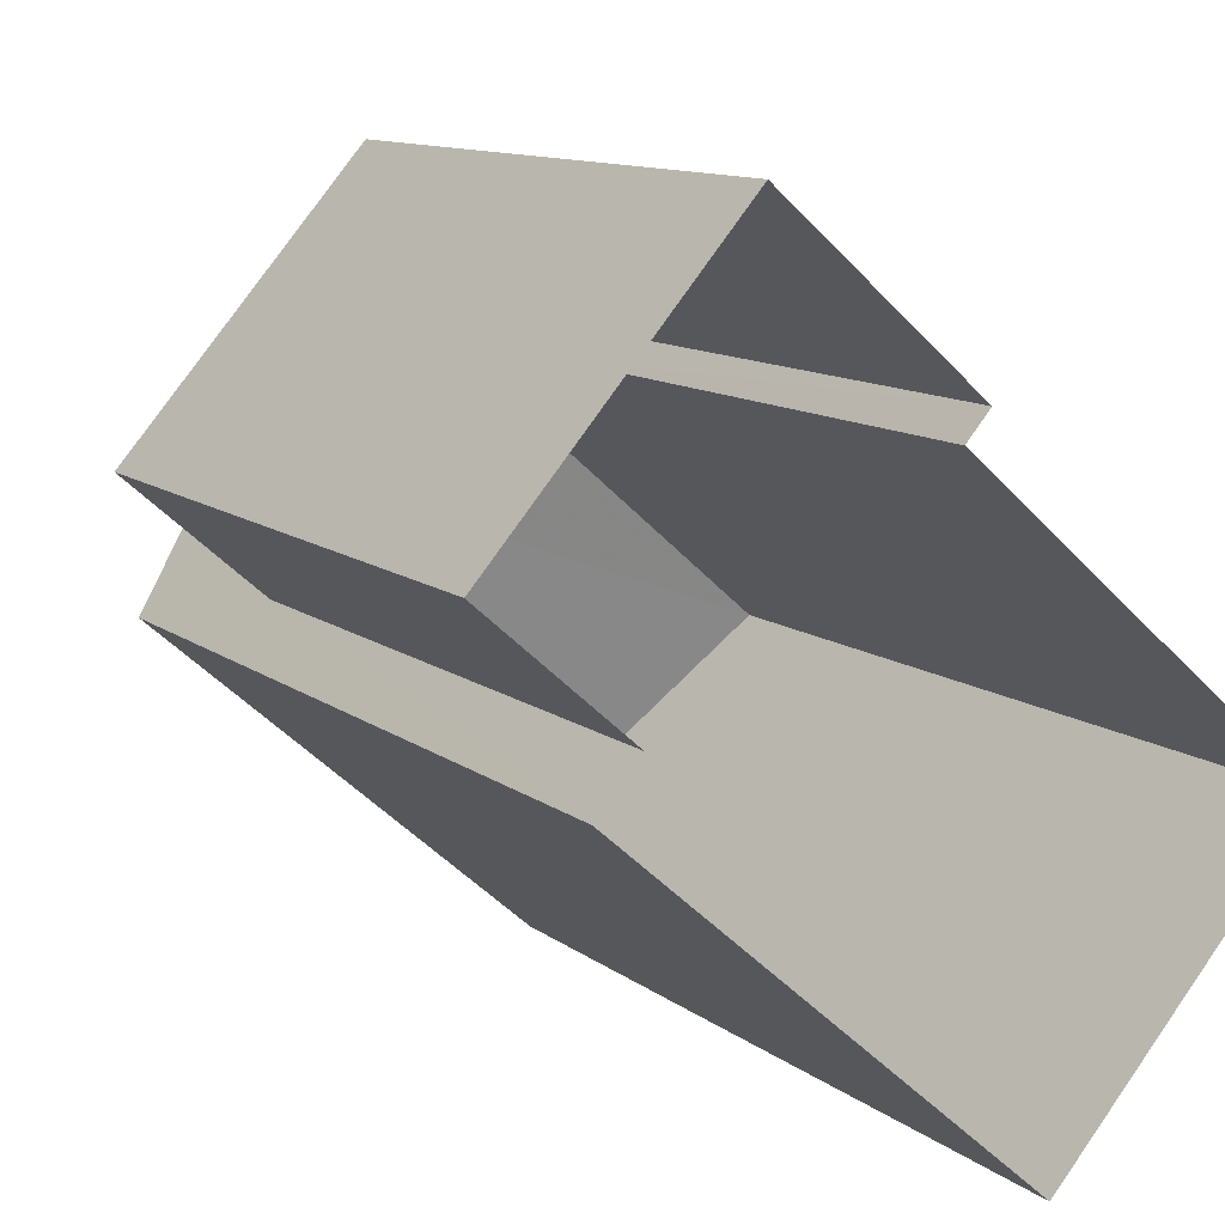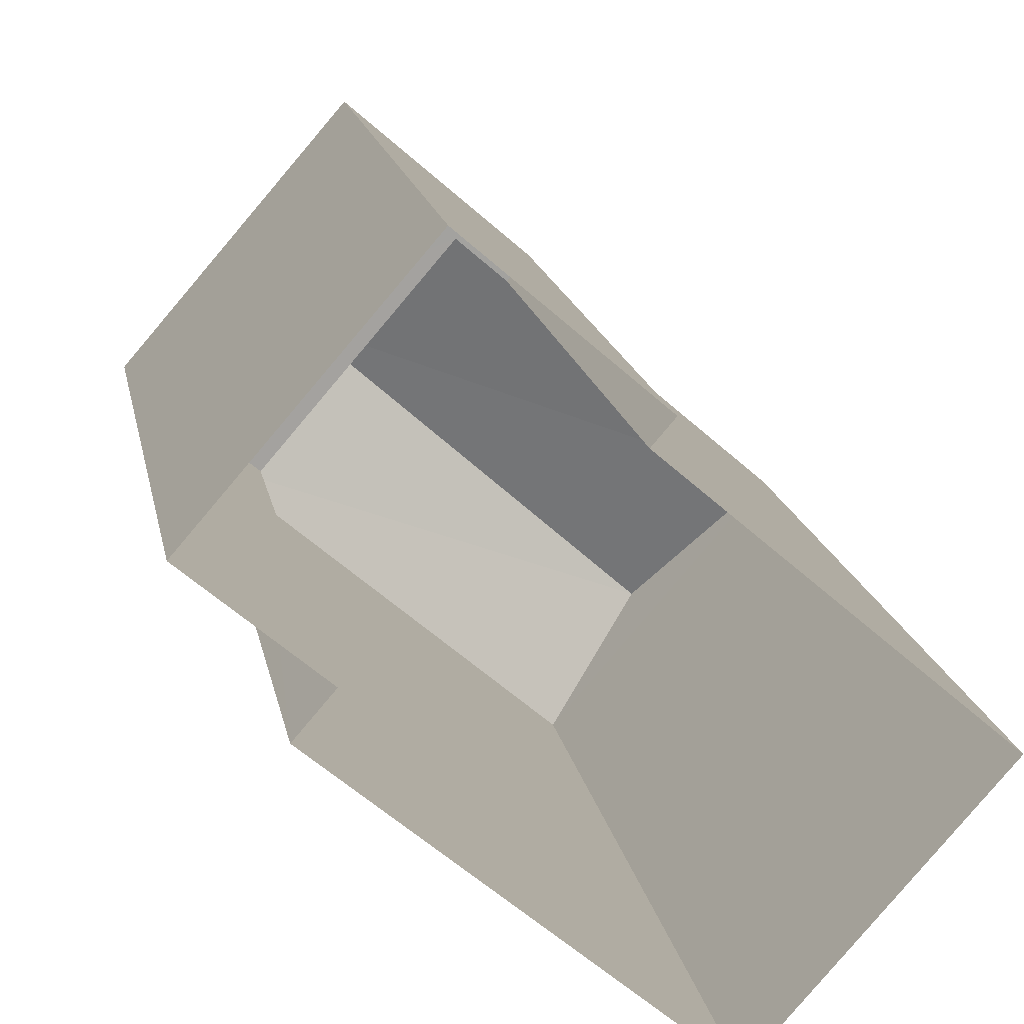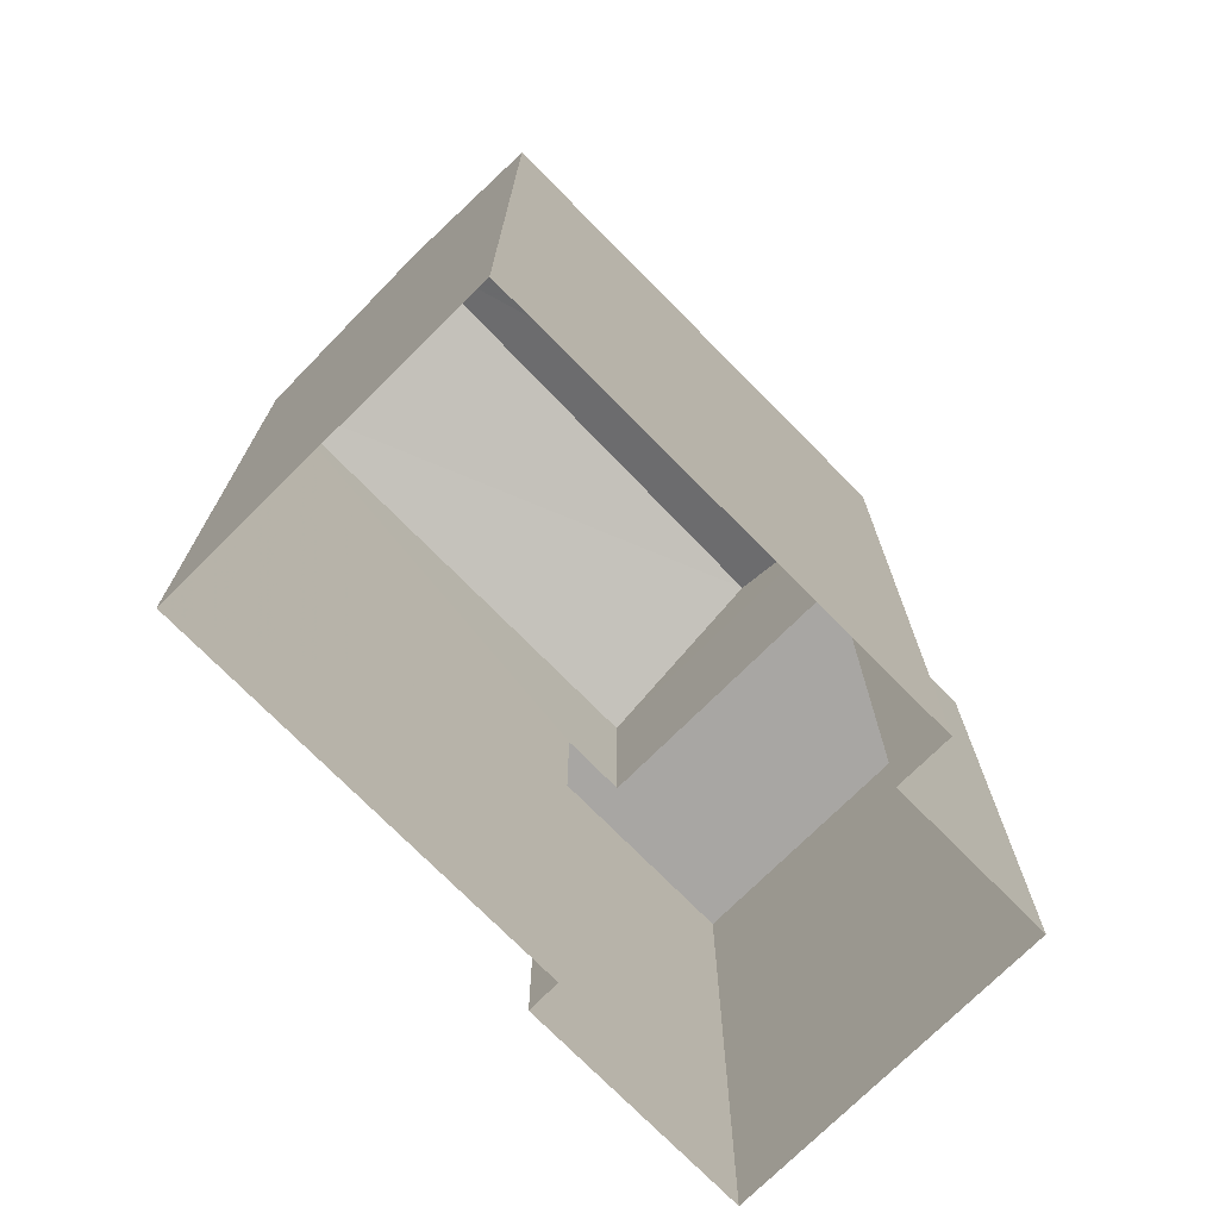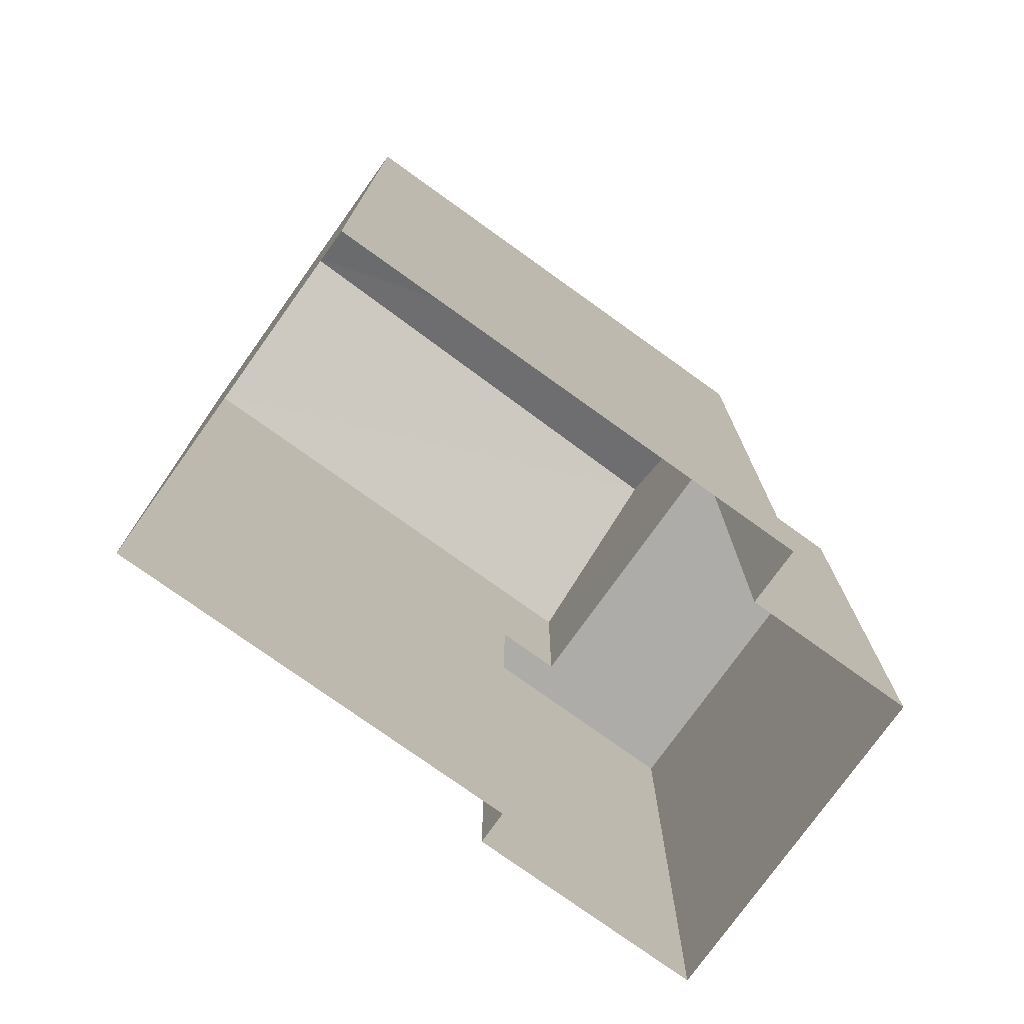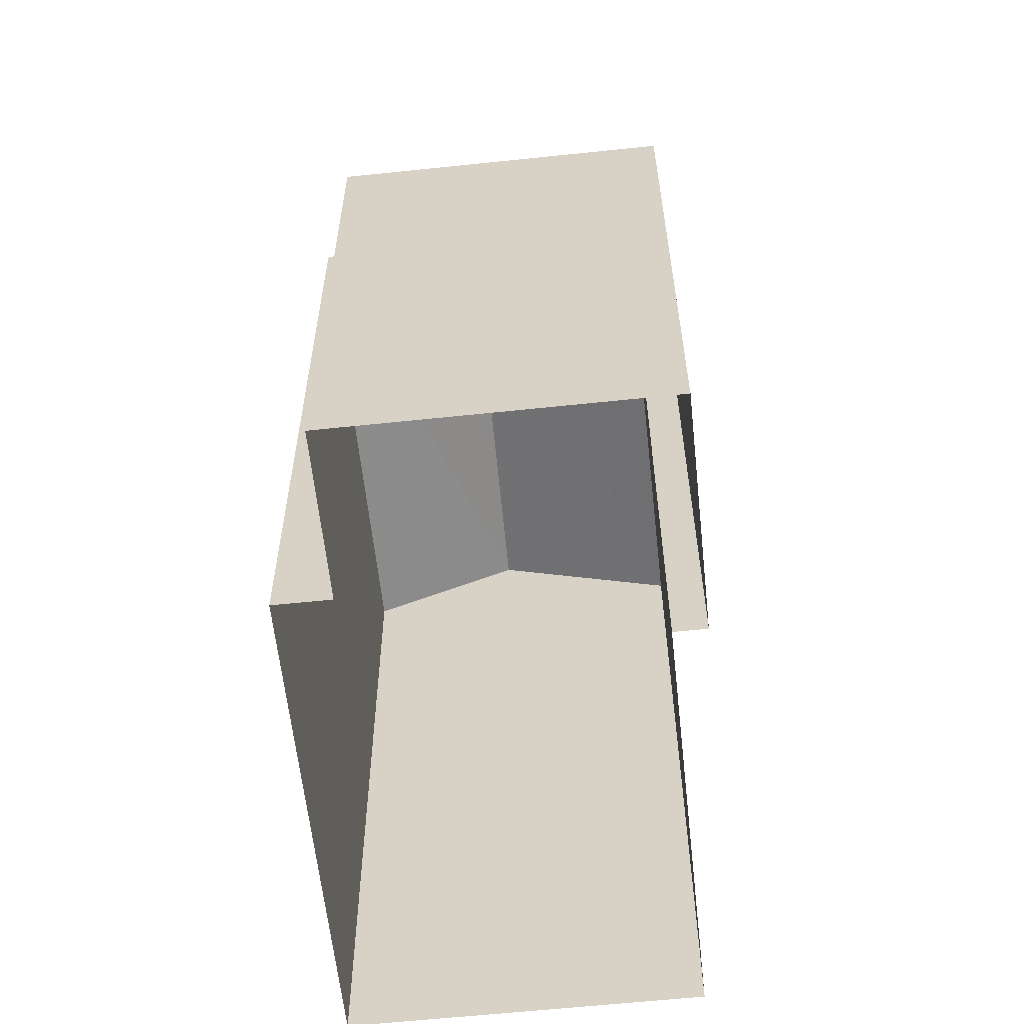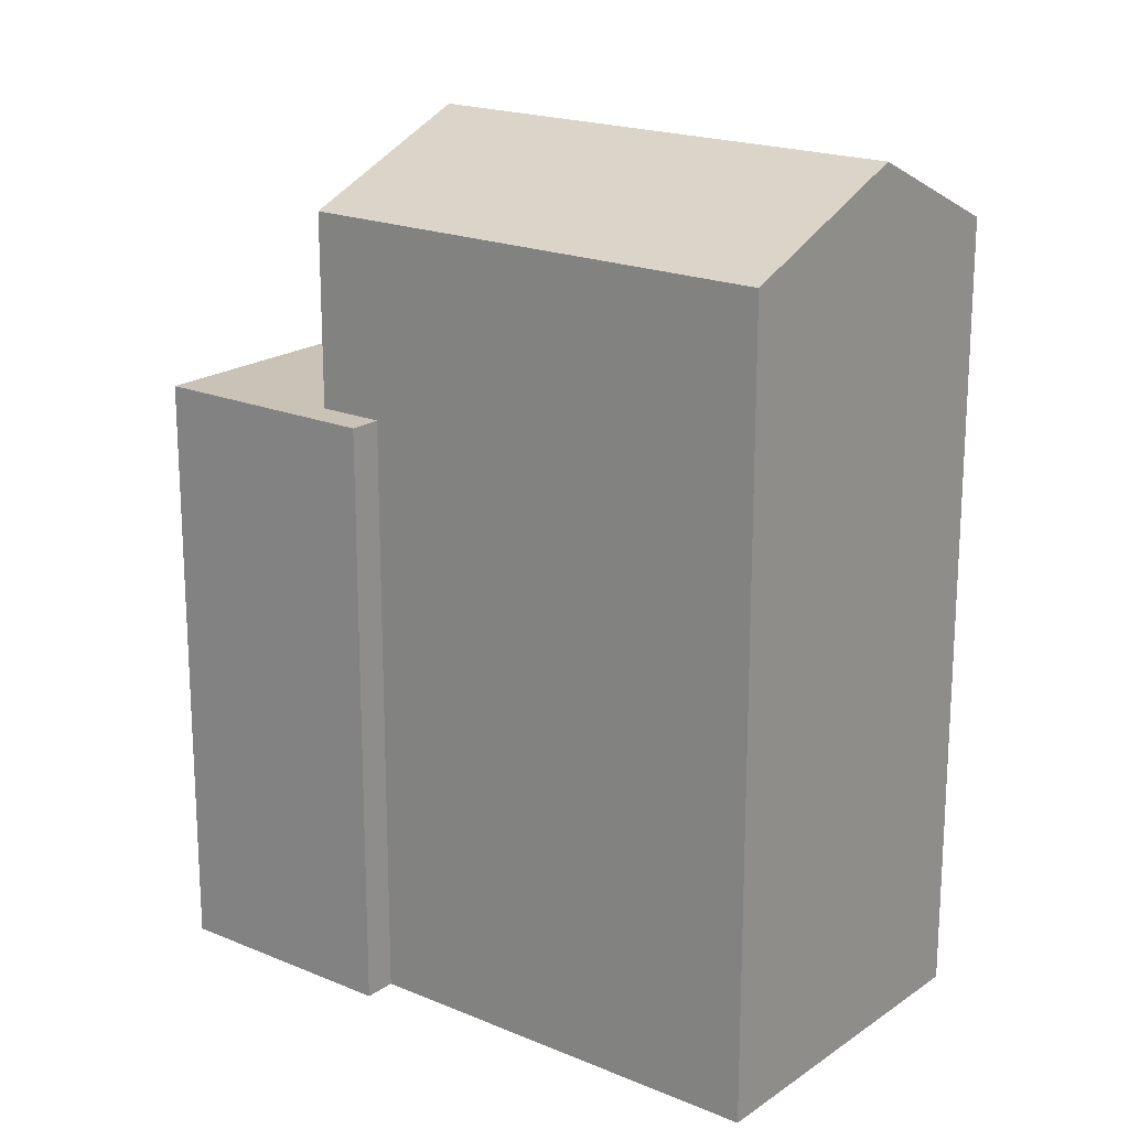
<metadata>
{"format":"obj","ext":"obj","renderer":"f3d","projection":"perspective","resolution":1024,"background":"white","views":[{"elev":11.1,"azim":150.5,"up":"+Y"},{"elev":17.6,"azim":169.2,"up":"+Y"},{"elev":-74.3,"azim":-4.2,"up":"+Z"},{"elev":-76.8,"azim":5.5,"up":"+Z"},{"elev":-60.7,"azim":137.3,"up":"+Z"},{"elev":19.5,"azim":-100.7,"up":"+Z"}]}
</metadata>
<code>
v -5565 -3.721e+04 2.533
v -5562 -3.721e+04 2.533
v -5563 -3.722e+04 2.532
v -5559 -3.721e+04 2.533
v -5560 -3.721e+04 2.533
v -5562 -3.721e+04 2.533
v -5560 -3.721e+04 2.533
v -5558 -3.721e+04 2.533
v -5565 -3.721e+04 10.37
v -5560 -3.721e+04 11.12
v -5561 -3.721e+04 10.37
v -5564 -3.721e+04 11.12
v -5559 -3.721e+04 10.37
v -5563 -3.722e+04 10.37
v -5562 -3.721e+04 8.468
v -5561 -3.721e+04 8.468
v -5560 -3.721e+04 8.468
v -5558 -3.721e+04 8.467
v -5562 -3.721e+04 8.468
v -5560 -3.721e+04 8.467
f 1 2 3
f 4 3 5
f 2 6 7
f 8 5 7
f 3 2 5
f 5 2 7
f 9 10 11
f 12 10 9
f 10 12 13
f 13 12 14
f 15 16 17
f 17 16 18
f 15 19 16
f 18 16 20
f 12 9 14
f 10 13 11
f 4 14 3
f 4 13 14
f 14 1 3
f 14 9 1
f 11 19 9
f 9 19 1
f 11 16 19
f 1 19 2
f 16 11 20
f 5 20 4
f 4 20 13
f 20 11 13
f 15 17 7
f 6 15 7
f 18 8 7
f 17 18 7
f 20 8 18
f 20 5 8
f 19 15 6
f 2 19 6

</code>
